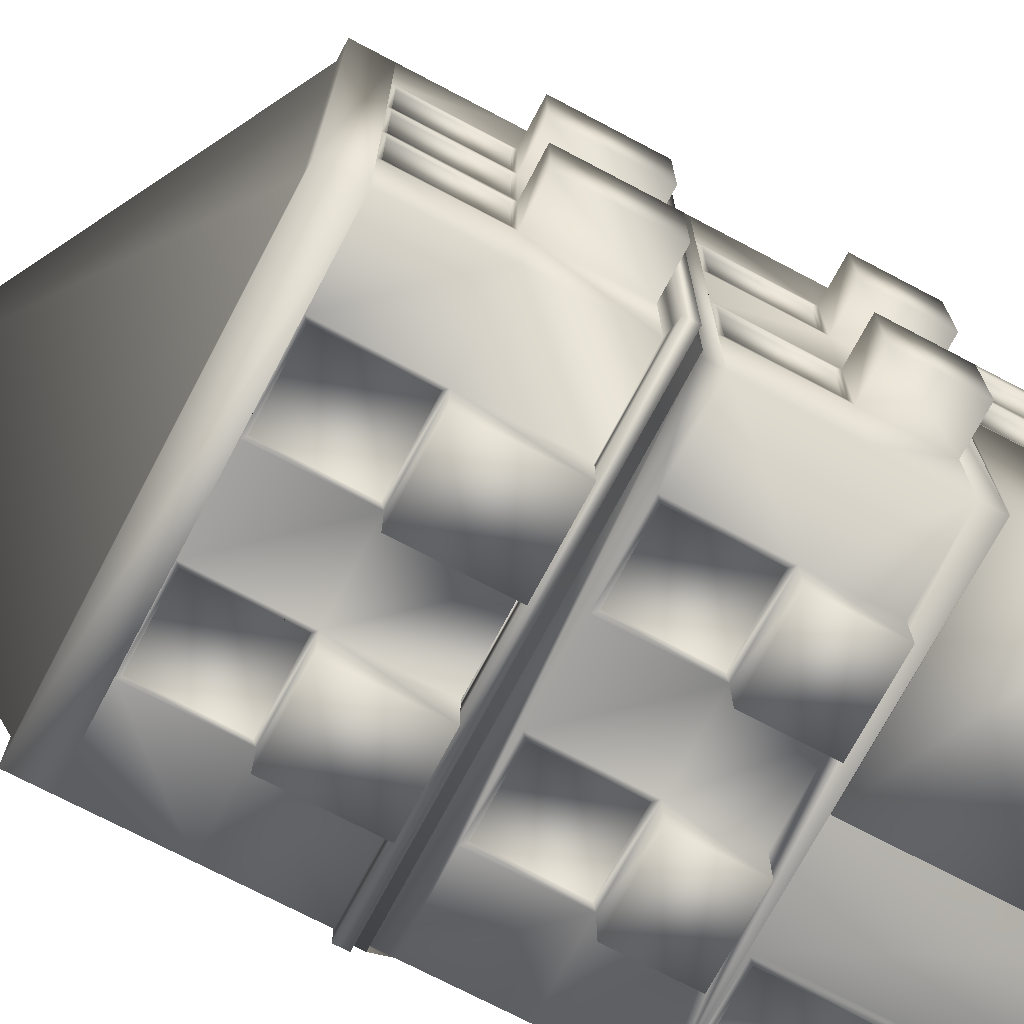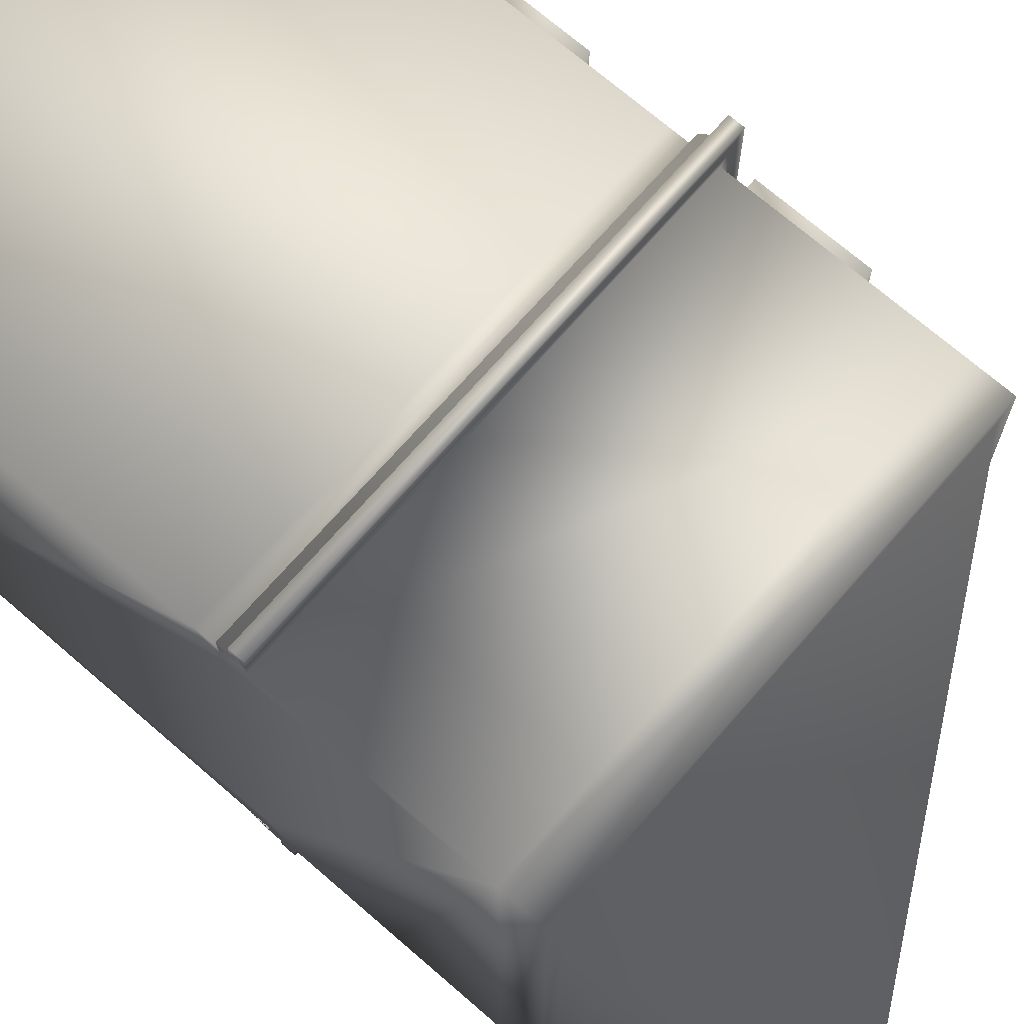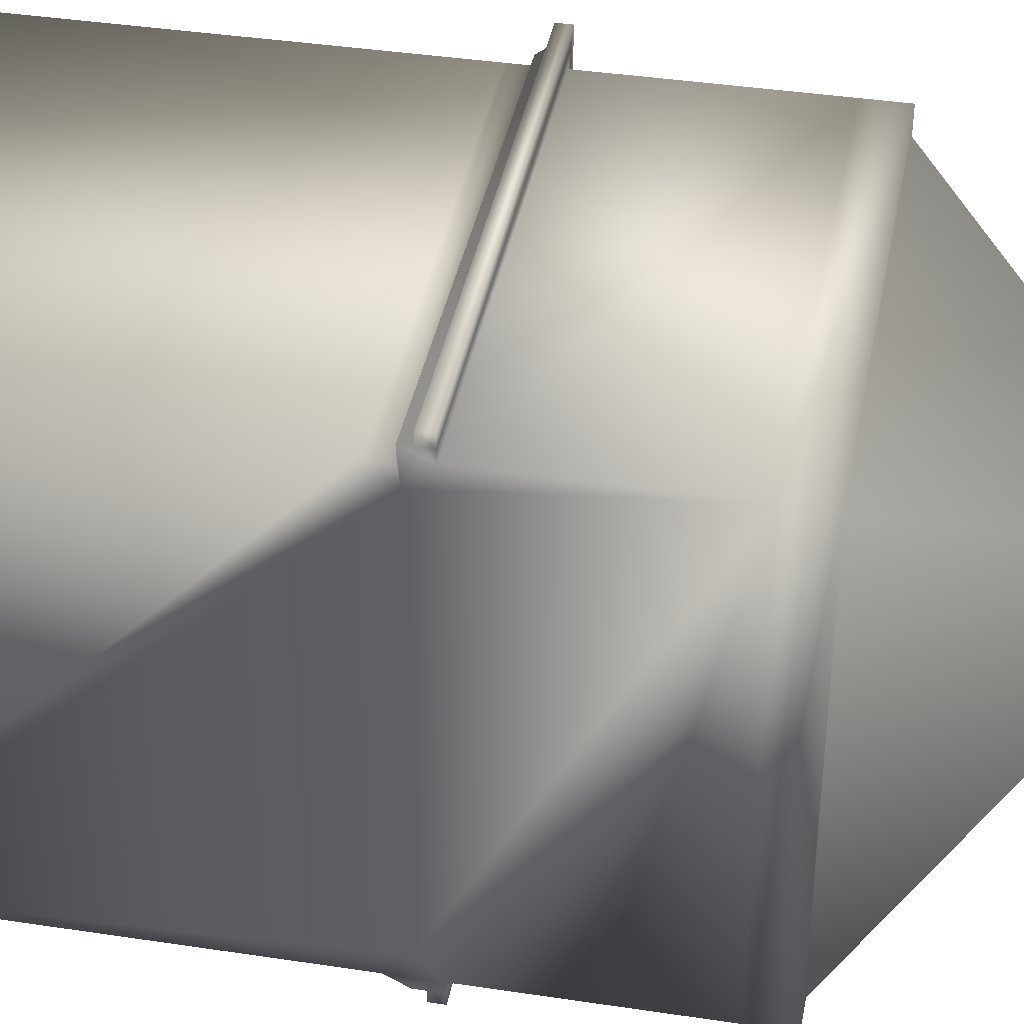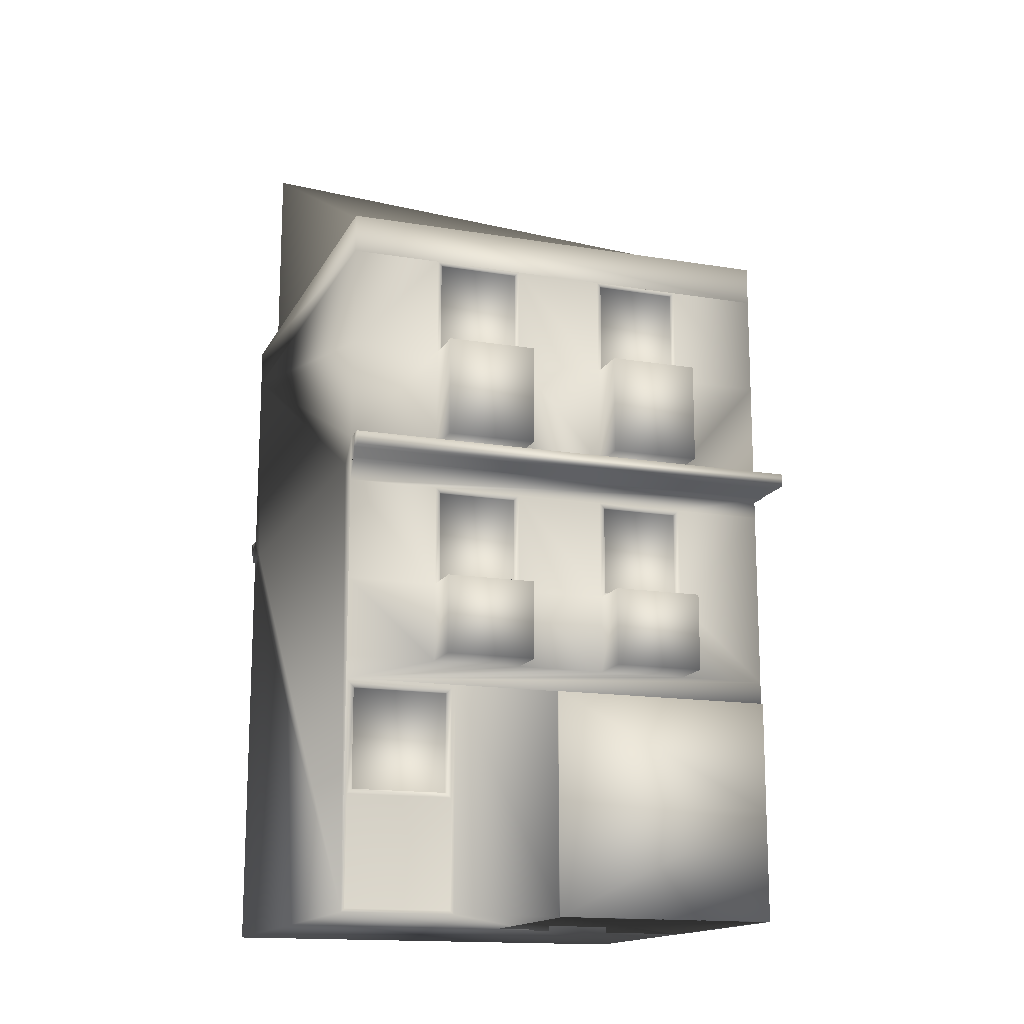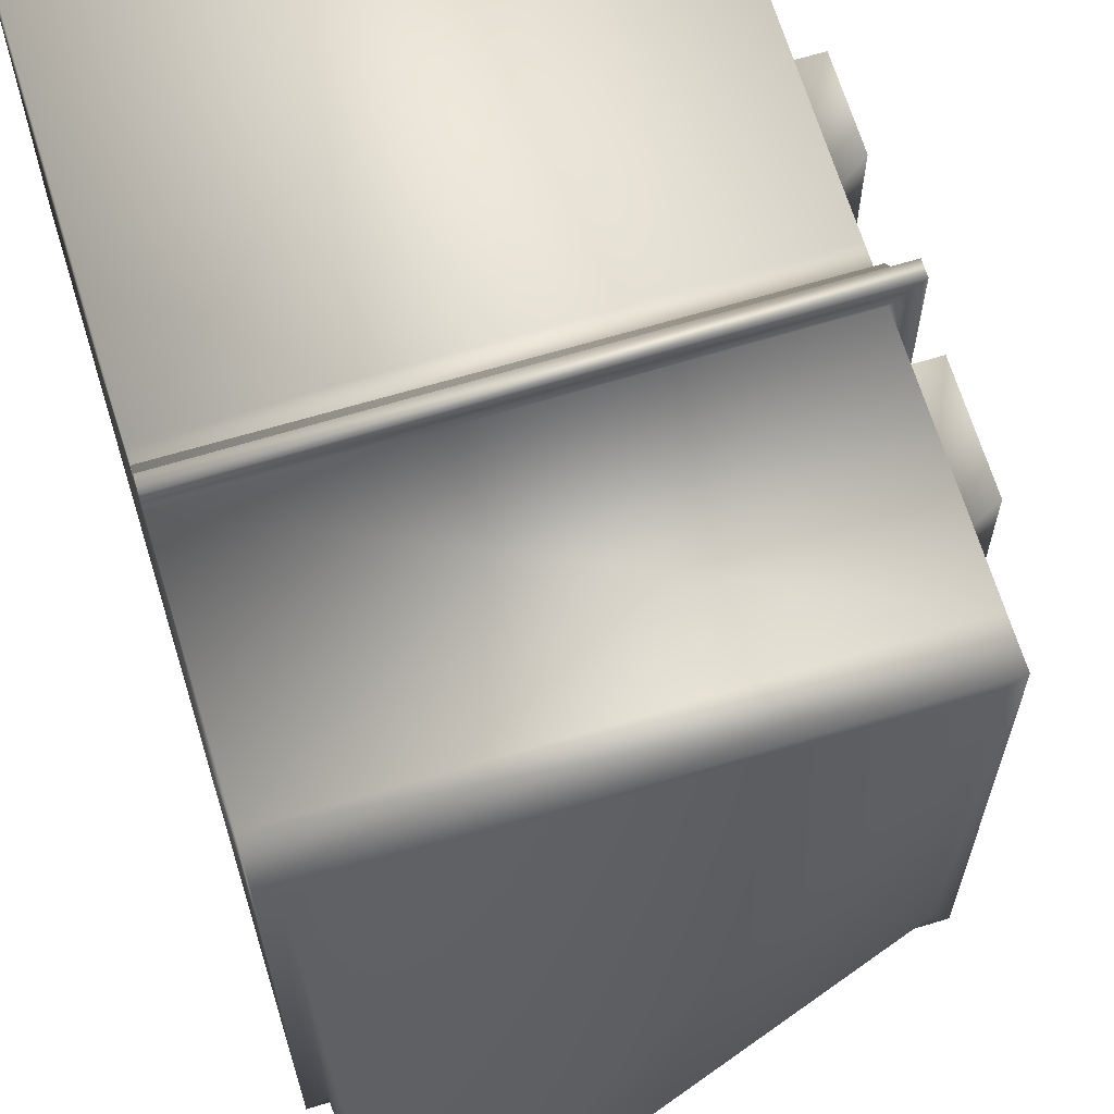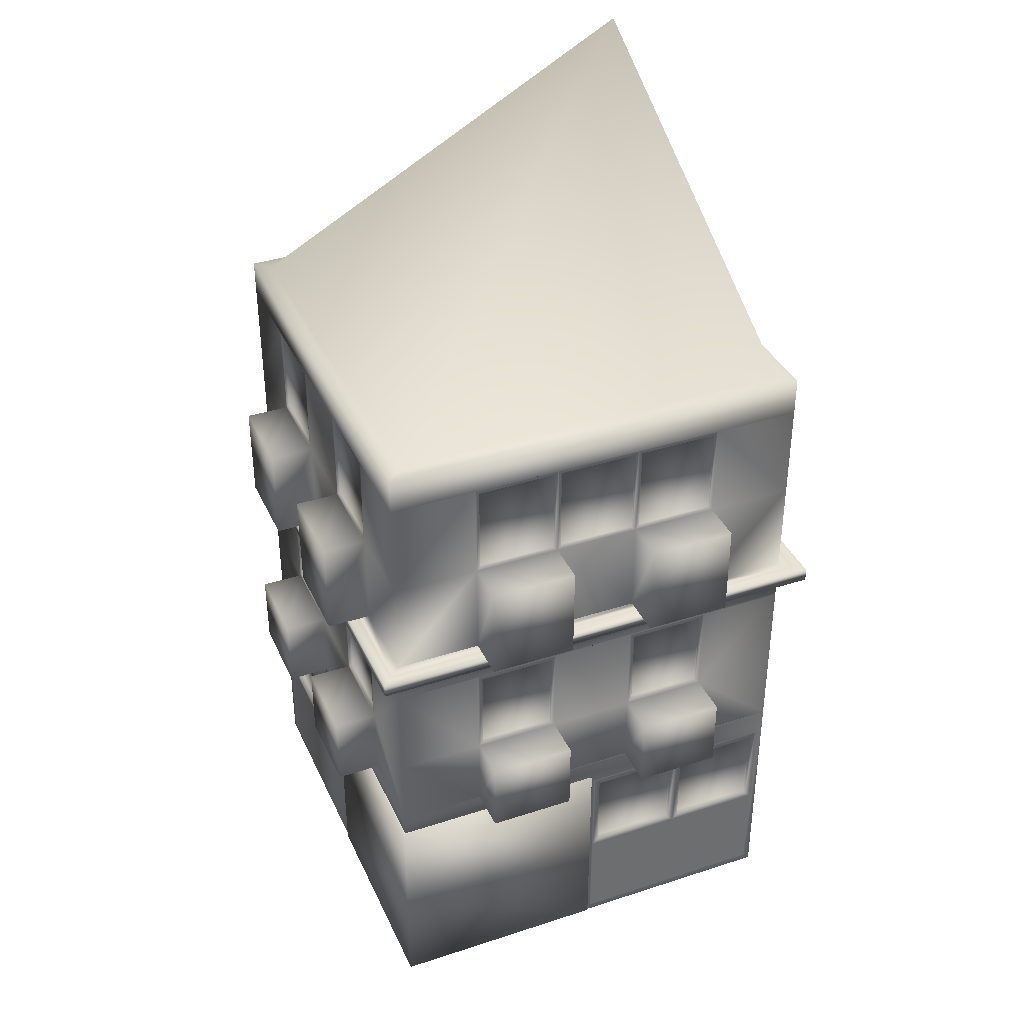
<metadata>
{"format":"obj","ext":"obj","renderer":"f3d","projection":"perspective","resolution":1024,"background":"white","views":[{"elev":-72.6,"azim":-117.8,"up":"+Z"},{"elev":70.5,"azim":131.0,"up":"+Z"},{"elev":39.3,"azim":100.7,"up":"+Z"},{"elev":-15.3,"azim":160.6,"up":"+Y"},{"elev":66.6,"azim":163.0,"up":"+Z"},{"elev":37.3,"azim":-112.7,"up":"+Y"}]}
</metadata>
<code>
o Cube2
v 0 0 0
v 0 0 10
v 10 0 0
v 10 0 10
v 10 5 0
v 0 5 10
v 0 5 0
v 0 5 5
v 5 5 0
v 5 0 0
v 0 0 5
v 7.5 0 0
v 7.5 5 0
v 7.577 0.0775 0.02277
v 7.577 4.923 0.02277
v 9.922 4.923 0.02277
v 9.922 0.0775 0.02277
v 9.922 2.5 0.02277
v 7.577 2.5 0.02277
v 9.819 2.603 0.02277
v 7.681 2.603 0.02277
v 7.681 4.819 0.02277
v 9.819 4.819 0.02277
v 9.819 2.603 0.1468
v 7.681 2.603 0.1468
v 7.681 4.819 0.1468
v 9.819 4.819 0.1468
v 4.975 0 4.975
v 4.975 5 4.975
v 0 0.17 9.83
v 0 4.83 9.83
v 0 4.83 5.17
v 0 0.17 5.17
v 0 0.17 7.5
v 0 4.83 7.5
v 0 2.5 7.5
v 0 2.5 5.17
v 0 2.5 9.83
v 0 2.642 5.312
v 0 2.642 7.358
v 0 4.688 7.358
v 0 4.688 5.312
v 0 2.642 7.642
v 0 2.642 9.688
v 0 4.688 9.688
v 0 4.688 7.642
v 0.1253 2.642 7.642
v 0.1253 2.642 9.688
v 0.1253 4.688 9.688
v 0.1253 4.688 7.642
v 0.1253 2.642 5.312
v 0.1253 2.642 7.358
v 0.1253 4.688 7.358
v 0.1253 4.688 5.312
v 10 15 10
v 10 15 0
v 0 15 0
v 0 15 10
v 0 10.5 0
v 0 9.5 0
v 0 9.5 10
v 0 10.5 10
v 10 10.5 0
v 10 10 0.5
v 10 9.5 0
v 10 10 9.5
v 10 10.5 10
v 10 9.5 10
v 10 9.953 10.25
v 10 9.953 -0.2475
v -0.1237 9.953 10.12
v -0.1237 9.953 -0.1237
v -0.5 10.5 -0.5
v -0.5 10.5 10.5
v -0.5 10.2 10.5
v -0.5 10.2 -0.5
v 10 10.5 -0.5
v 10 10.2 -0.5
v 10 10.2 10.5
v 10 10.5 10.5
v 10 9.95 10
v 10 9.95 0
v 0 9.95 10
v 0 9.95 0
v 10 10.5 10.25
v 10 10.2 10.25
v 10 10.2 -0.25
v 10 10.5 -0.25
v -0.25 10.5 10.25
v -0.25 10.5 -0.25
v -0.25 10.2 -0.25
v -0.25 10.2 10.25
v 0 7.25 0
v 0 7.25 10
v 10 7.25 0
v 8 9.5 0
v 6 9.5 0
v 4 9.5 0
v 2 9.5 0
v 0 9.5 2
v 0 9.5 4
v 0 9.5 6
v 0 9.5 8
v 8 7.25 0
v 6 7.25 0
v 4 7.25 0
v 2 7.25 0
v 0 7.25 8
v 0 7.25 6
v 0 7.25 4
v 0 7.25 2
v 0 5.506 0
v 0 5.506 10
v 10 5.506 0
v 8 5.506 0
v 6 5.506 0
v 4 5.506 0
v 2 5.506 0
v 0 5.506 8
v 0 5.506 6
v 0 5.506 4
v 0 5.506 2
v -1 5.506 8
v -1 7.25 8
v -1 7.25 6
v -1 5.506 6
v 2 5.506 -1
v 2 7.25 -1
v 4 7.25 -1
v 4 5.506 -1
v 6 5.506 -1
v 6 7.25 -1
v 8 7.25 -1
v 8 5.506 -1
v -1 5.506 4
v -1 7.25 4
v -1 7.25 2
v -1 5.506 2
v 0 9.394 3.894
v 0 9.394 2.106
v 0 7.356 2.106
v 0 7.356 3.894
v 0 9.394 7.894
v 0 9.394 6.106
v 0 7.356 6.106
v 0 7.356 7.894
v 6.106 9.394 0
v 7.894 9.394 0
v 7.894 7.356 0
v 6.106 7.356 0
v 2.106 9.394 0
v 3.894 9.394 0
v 3.894 7.356 0
v 2.106 7.356 0
v 2.106 9.394 0.08431
v 3.894 9.394 0.08431
v 3.894 7.356 0.08431
v 2.106 7.356 0.08431
v 6.106 9.394 0.08431
v 7.894 9.394 0.08431
v 7.894 7.356 0.08431
v 6.106 7.356 0.08431
v 0.08431 9.394 7.894
v 0.08431 9.394 6.106
v 0.08431 7.356 6.106
v 0.08431 7.356 7.894
v 0.08431 9.394 3.894
v 0.08431 9.394 2.106
v 0.08431 7.356 2.106
v 0.08431 7.356 3.894
v 10 12.75 0
v 0 12.75 10
v 0 12.75 0
v 2 15 0
v 4 15 0
v 6 15 0
v 8 15 0
v 0 15 8
v 0 15 6
v 0 15 4
v 0 15 2
v 0 10.5 8
v 0 10.5 6
v 0 10.5 4
v 0 10.5 2
v 2 10.5 0
v 4 10.5 0
v 6 10.5 0
v 8 10.5 0
v 2 12.75 0
v 4 12.75 0
v 6 12.75 0
v 8 12.75 0
v 0 12.75 8
v 0 12.75 6
v 0 12.75 4
v 0 12.75 2
v -1 10.5 8
v -1 12.75 8
v -1 12.75 6
v -1 10.5 6
v -1 10.5 4
v -1 12.75 4
v -1 12.75 2
v -1 10.5 2
v 8 12.75 -1
v 8 10.5 -1
v 6 10.5 -1
v 6 12.75 -1
v 4 12.75 -1
v 4 10.5 -1
v 2 10.5 -1
v 2 12.75 -1
v 3.918 14.92 0
v 3.918 12.83 0
v 2.082 12.83 0
v 2.082 14.92 0
v 7.918 14.92 0
v 7.918 12.83 0
v 6.082 12.83 0
v 6.082 14.92 0
v 0 14.92 6.082
v 0 12.83 6.082
v 0 12.83 7.918
v 0 14.92 7.918
v 0 14.92 4.082
v 0 12.83 4.082
v 0 12.83 5.918
v 0 14.92 5.918
v 0 14.92 2.082
v 0 12.83 2.082
v 0 12.83 3.918
v 0 14.92 3.918
v 0.05636 14.92 2.082
v 0.05636 12.83 2.082
v 0.05636 12.83 3.918
v 0.05636 14.92 3.918
v 0.05636 14.92 4.082
v 0.05636 12.83 4.082
v 0.05636 12.83 5.918
v 0.05636 14.92 5.918
v 0.05636 14.92 6.082
v 0.05636 12.83 6.082
v 0.05636 12.83 7.918
v 0.05636 14.92 7.918
v 7.918 14.92 0.05636
v 7.918 12.83 0.05636
v 6.082 12.83 0.05636
v 6.082 14.92 0.05636
v 3.918 14.92 0.05636
v 3.918 12.83 0.05636
v 2.082 12.83 0.05636
v 2.082 14.92 0.05636
v 0 15.87 10
v 10 15.87 10
v 10 15.87 0
v 0 15.87 0
v 9.65 15.87 0.35
v 0.35 15.87 0.35
v 0.35 15.87 9.65
v 9.65 15.87 9.65
v 9.65 20.94 9.65
v -0.02859 0 -0.02999
v -0.02859 5 -0.02999
v -0.02859 5 5.07
v 5.071 5 -0.02999
v 5.071 0 -0.02999
v -0.02859 0 5.07
v 0.07141 0 0.07001
v 0.07141 5 0.07001
v 0.07141 5 5.07
v 5.071 5 0.07001
v 5.071 0 0.07001
v 0.07141 0 5.07
v 5.071 2.5 0.07001
v 0.07141 2.5 5.07
v 0.07141 2.5 0.07001
v 5.071 2.5 -0.02999
v -0.02859 2.5 5.07
v -0.02859 2.5 -0.02999
g Cube2_Cube2_auv
f 1 10 11
f 2 4 68 61 94 113 6
f 2 11 10 12 3 4
f 2 30 34 33 11
f 3 5 114 95 65 64 66 68 4
f 3 17 18 16 5
f 5 13 9 7 112 118 117 116 115 114
f 5 16 15 13
f 6 31 38 30 2
f 8 29 28 11
f 8 32 35 31 6
f 9 29 8 7
f 10 28 29 9
f 11 28 10 1
f 11 33 37 32 8
f 12 14 17 3
f 13 12 10 9
f 13 15 19 14 12
f 15 22 21 19
f 16 23 22 15
f 17 14 19 18
f 18 20 23 16
f 19 21 20 18
f 20 24 27 23
f 21 25 24 20
f 22 26 25 21
f 23 27 26 22
f 25 26 27 24
f 30 38 36 34
f 31 45 44 38
f 32 42 41 35
f 33 34 36 37
f 35 41 40 36
f 35 46 45 31
f 36 40 39 37
f 36 43 46 35
f 37 39 42 32
f 38 44 43 36
f 39 51 54 42
f 40 52 51 39
f 41 53 52 40
f 42 54 53 41
f 43 47 50 46
f 44 48 47 43
f 45 49 48 44
f 46 50 49 45
f 48 49 50 47
f 52 53 54 51
f 55 67 66 64 63 171 56
f 55 255 254 58
f 56 256 255 55
f 57 257 256 56 177 176 175 174
f 58 172 62 67 55
f 58 254 257 57 181 180 179 178
f 59 185 197 173
f 60 93 111 100
f 60 99 107 93
f 60 100 101 102 103 61 83 84
f 61 68 81 83
f 61 103 108 94
f 62 89 85 67
f 63 189 193 171
f 65 82 70 63 64
f 65 95 104 96
f 66 67 69 81 68
f 67 85 86 69
f 69 71 83 81
f 70 82 84 72
f 70 87 88 63
f 71 69 86 92
f 72 84 83 71
f 73 74 89 90
f 73 77 78 76
f 74 73 76 75
f 74 80 85 89
f 75 79 80 74
f 75 92 86 79
f 76 91 92 75
f 77 88 87 78
f 78 87 91 76
f 79 86 85 80
f 84 82 65 96 97 98 99 60
f 90 88 77 73
f 91 87 70 72
f 92 91 72 71
f 93 112 122 111
f 95 114 115 104
f 96 148 147 97
f 97 105 106 98
f 97 147 150 105
f 98 152 151 99
f 99 151 154 107
f 100 140 139 101
f 101 110 109 102
f 101 139 142 110
f 102 144 143 103
f 103 143 146 108
f 104 133 132 105
f 104 149 148 96
f 105 116 117 106
f 105 132 131 116
f 105 150 149 104
f 106 129 128 107
f 106 153 152 98
f 107 118 112 93
f 107 128 127 118
f 107 154 153 106
f 108 119 113 94
f 108 124 123 119
f 108 146 145 109
f 109 125 124 108
f 109 145 144 102
f 110 121 120 109
f 110 136 135 121
f 110 142 141 111
f 111 137 136 110
f 111 141 140 100
f 113 119 120 121 122 112 7 8 6
f 115 134 133 104
f 116 131 134 115
f 117 130 129 106
f 118 127 130 117
f 119 123 126 120
f 120 126 125 109
f 121 135 138 122
f 122 138 137 111
f 124 125 126 123
f 128 129 130 127
f 132 133 134 131
f 136 137 138 135
f 139 167 170 142
f 140 168 167 139
f 141 169 168 140
f 142 170 169 141
f 143 163 166 146
f 144 164 163 143
f 145 165 164 144
f 146 166 165 145
f 147 159 162 150
f 148 160 159 147
f 149 161 160 148
f 150 162 161 149
f 151 155 158 154
f 152 156 155 151
f 153 157 156 152
f 154 158 157 153
f 156 157 158 155
f 160 161 162 159
f 164 165 166 163
f 168 169 170 167
f 171 193 177 56
f 172 194 182 62
f 173 190 186 59
f 173 197 181 57
f 174 190 173 57
f 174 217 216 190
f 175 214 217 174
f 176 192 191 175
f 176 221 220 192
f 177 218 221 176
f 178 194 172 58
f 178 225 224 194
f 179 222 225 178
f 179 229 228 195
f 180 226 229 179
f 180 233 232 196
f 181 230 233 180
f 182 183 184 185 59 90 89 62
f 182 198 201 183
f 183 195 196 184
f 183 201 200 195
f 184 202 205 185
f 185 205 204 197
f 186 187 188 189 63 88 90 59
f 186 212 211 187
f 187 191 192 188
f 187 211 210 191
f 188 208 207 189
f 189 207 206 193
f 190 213 212 186
f 190 216 215 191
f 191 210 213 190
f 191 215 214 175
f 192 209 208 188
f 192 220 219 193
f 193 206 209 192
f 193 219 218 177
f 194 199 198 182
f 194 224 223 195
f 195 200 199 194
f 195 223 222 179
f 195 228 227 196
f 196 203 202 184
f 196 227 226 180
f 196 232 231 197
f 197 204 203 196
f 197 231 230 181
f 199 200 201 198
f 203 204 205 202
f 207 208 209 206
f 211 212 213 210
f 214 250 253 217
f 215 251 250 214
f 216 252 251 215
f 217 253 252 216
f 218 246 249 221
f 219 247 246 218
f 220 248 247 219
f 221 249 248 220
f 222 242 245 225
f 223 243 242 222
f 224 244 243 223
f 225 245 244 224
f 226 238 241 229
f 227 239 238 226
f 228 240 239 227
f 229 241 240 228
f 230 234 237 233
f 231 235 234 230
f 232 236 235 231
f 233 237 236 232
f 235 236 237 234
f 239 240 241 238
f 243 244 245 242
f 247 248 249 246
f 251 252 253 250
f 254 260 259 257
f 255 261 260 254
f 256 258 261 255
f 257 259 258 256
f 258 262 261
f 259 262 258
f 260 262 259
f 261 262 260
f 263 269 274 268
f 264 270 272 266
f 264 280 279 265
f 265 271 270 264
f 266 272 275 278
f 266 278 280 264
f 267 273 269 263
f 268 279 280 263
f 269 277 276 274
f 270 271 276 277
f 273 267 278 275
f 273 275 277 269
f 276 279 268 274
f 277 275 272 270
f 279 276 271 265
f 280 278 267 263

</code>
